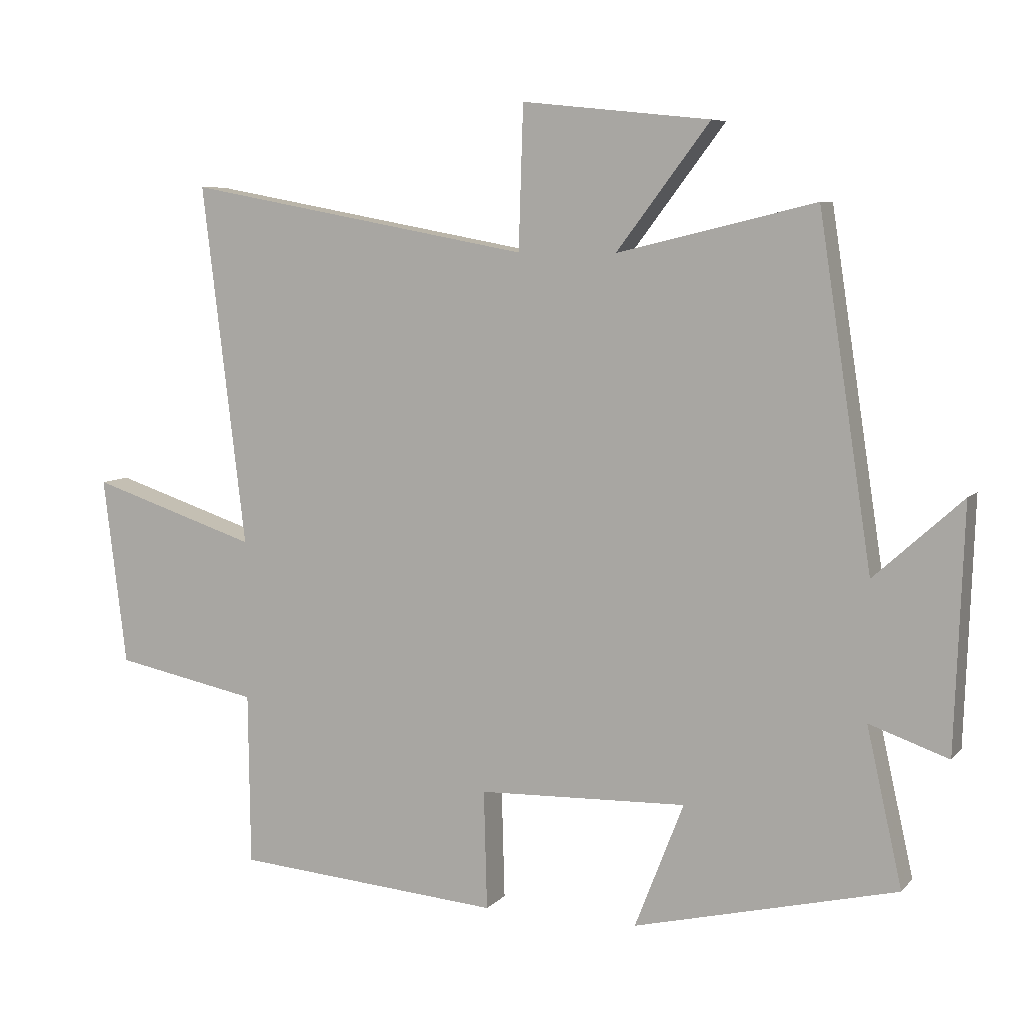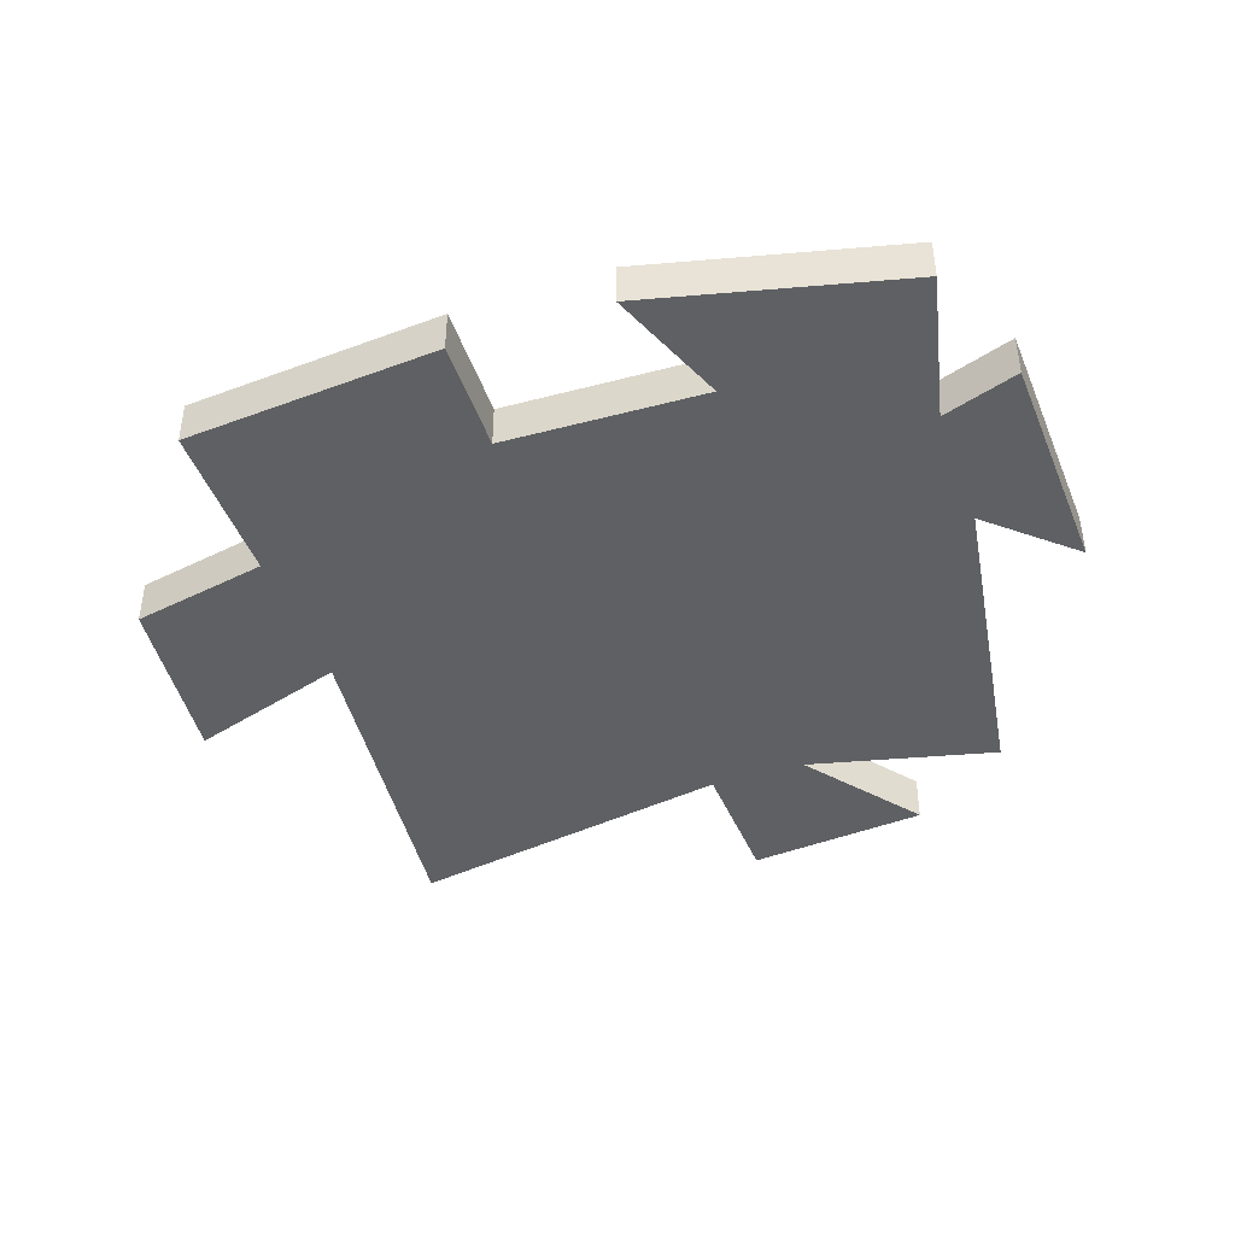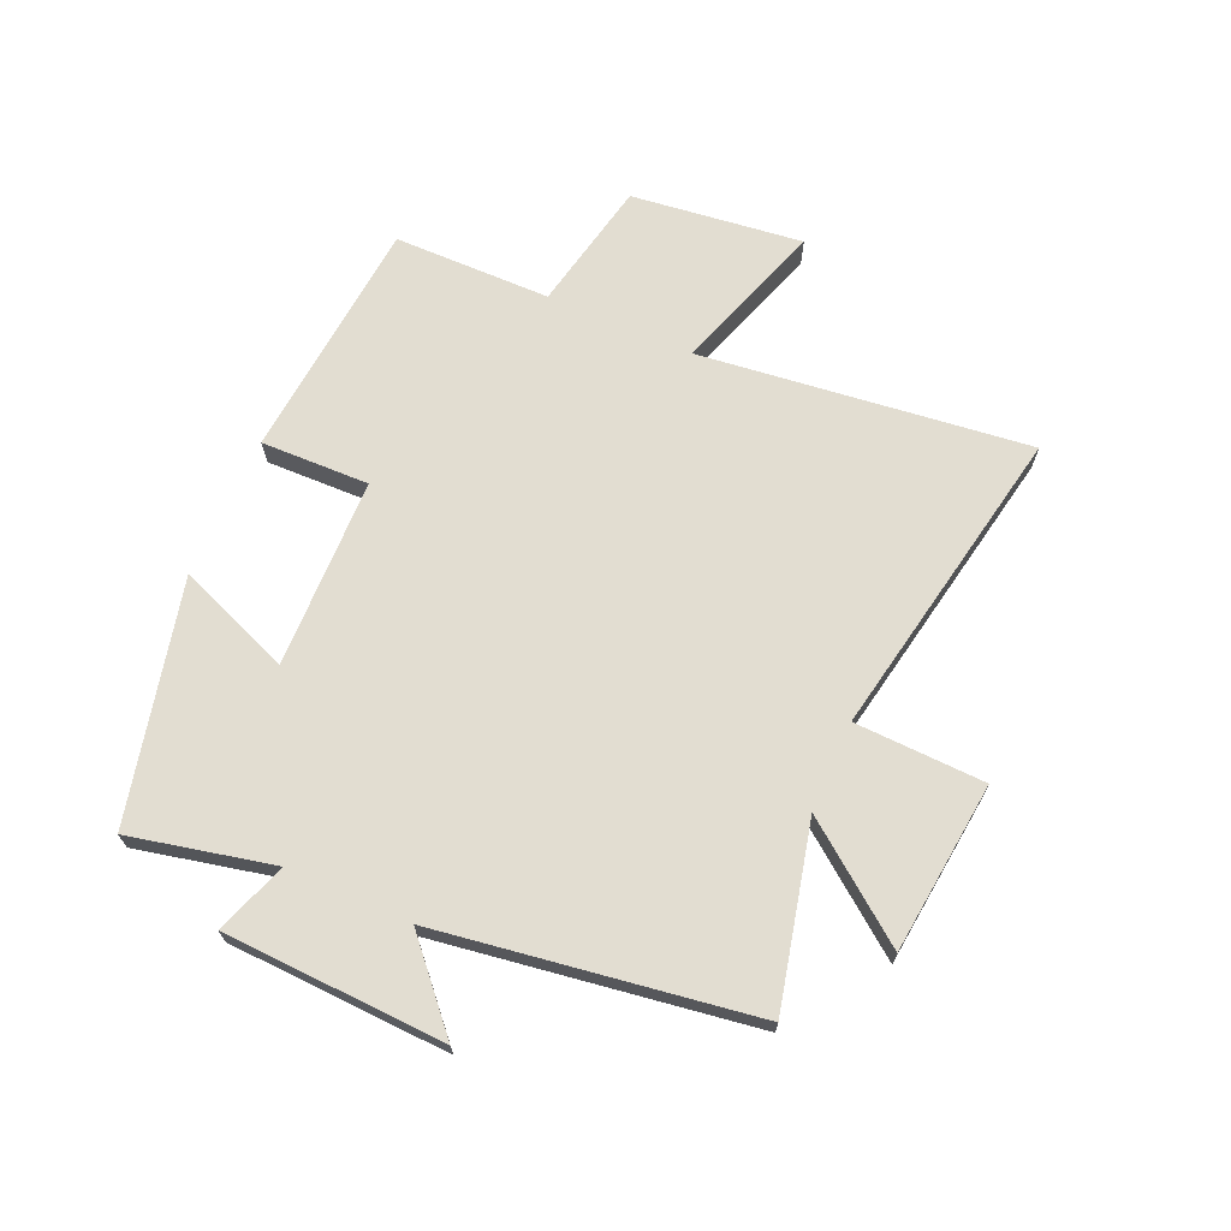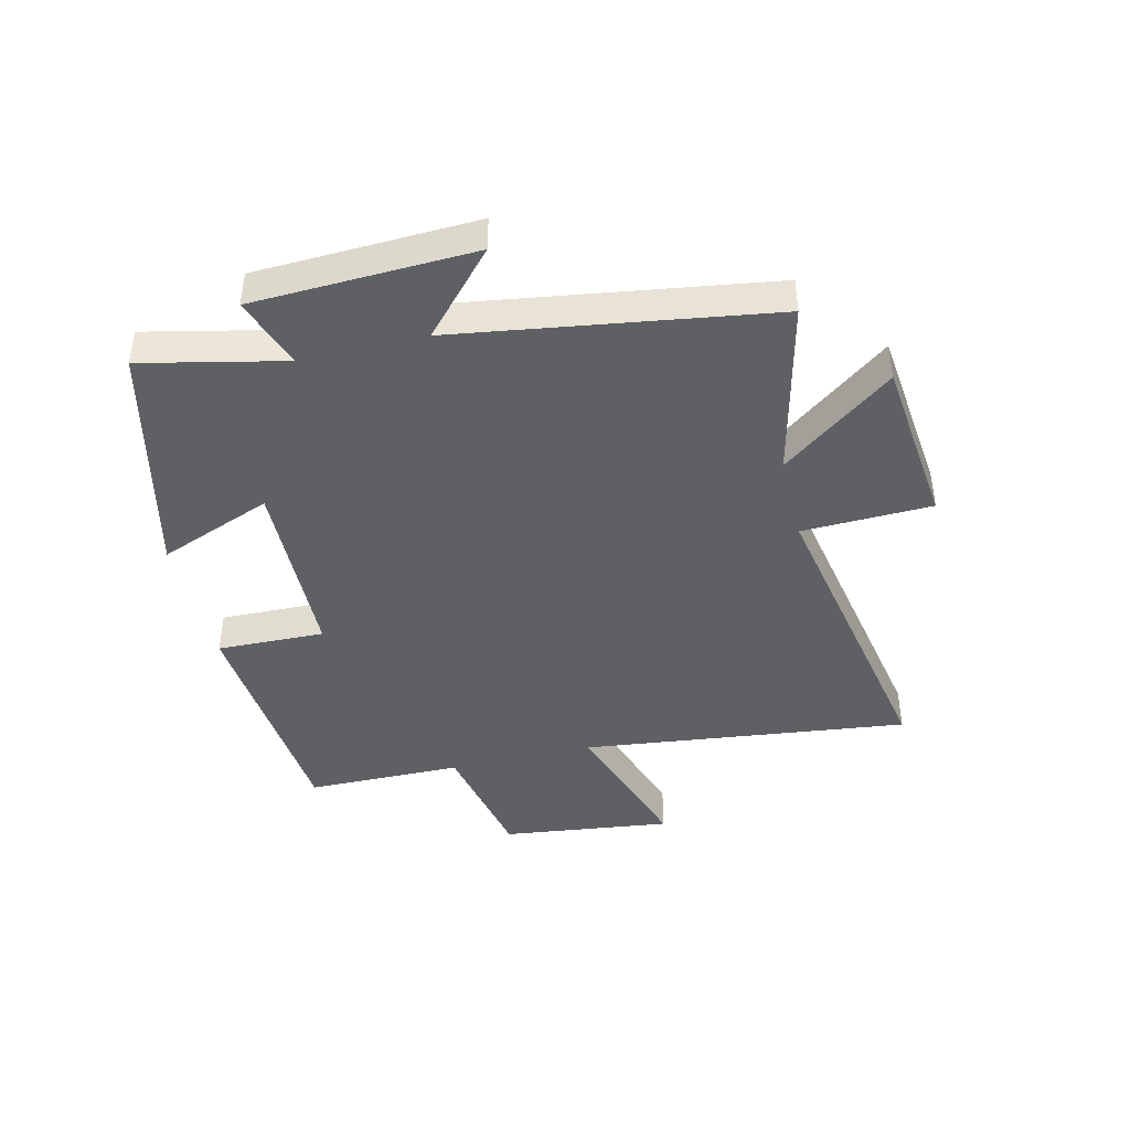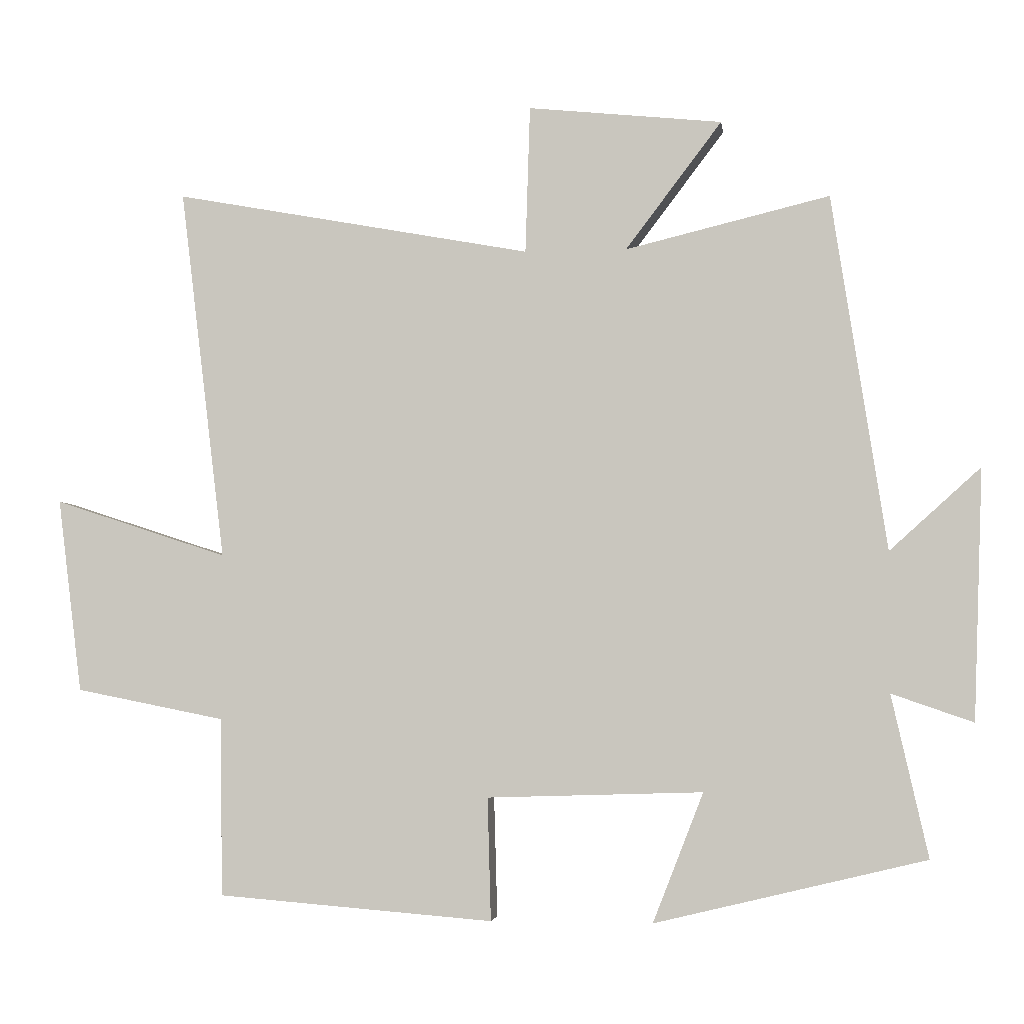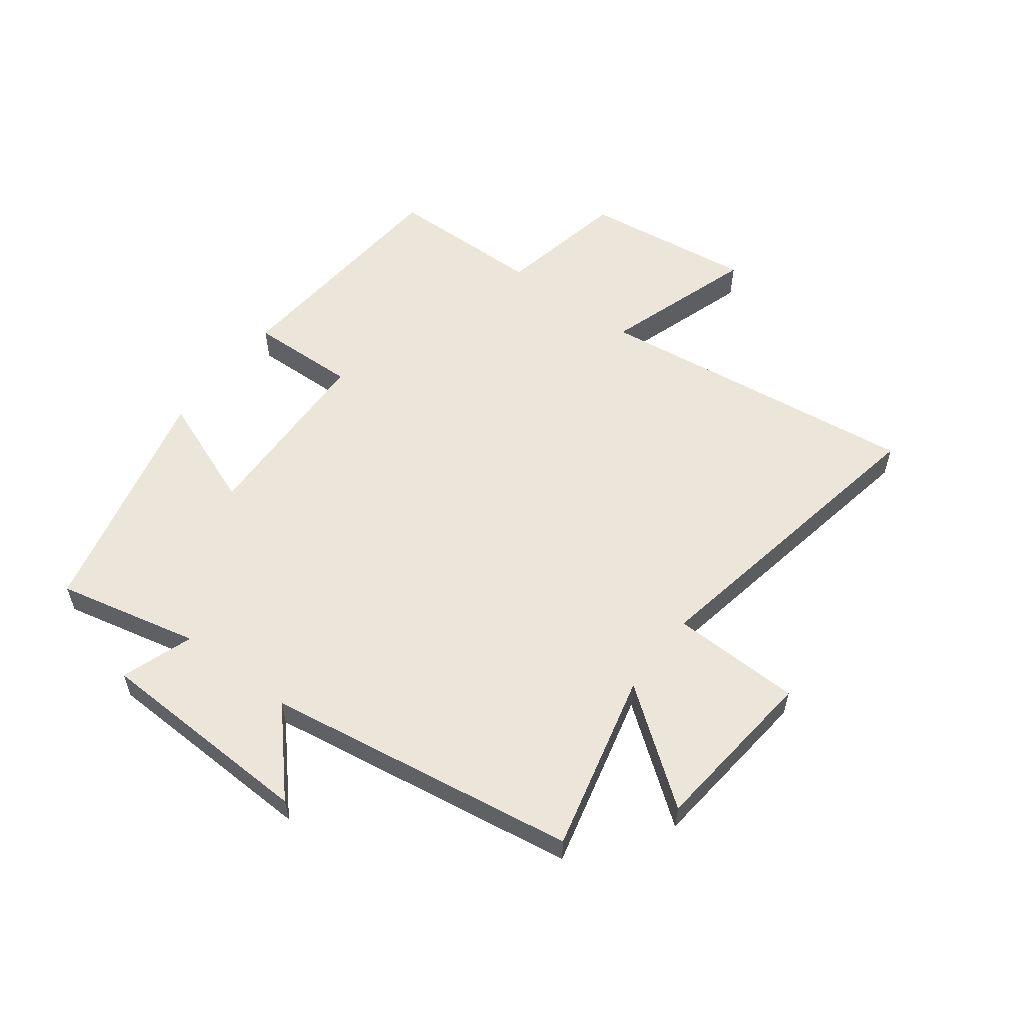
<metadata>
{"format":"obj","ext":"obj","renderer":"f3d","projection":"perspective","resolution":1024,"background":"white","views":[{"elev":7.1,"azim":-157.6,"up":"+Z"},{"elev":-42.4,"azim":-160.6,"up":"+Y"},{"elev":68.4,"azim":-66.0,"up":"+Y"},{"elev":-42.8,"azim":-76.3,"up":"+Y"},{"elev":-3.8,"azim":-172.5,"up":"+Z"},{"elev":56.5,"azim":-53.1,"up":"+Y"}]}
</metadata>
<code>
v -0.419 0.07 0.573
v -0.116 0.07 0.5
v -0.259 0.07 0.689
v 0.029 0.07 0.719
v 0.036 0.07 0.5
v 0.567 0.07 0.598
v 0.5 0.07 0.045
v 0.757 0.07 0.129
v 0.721 0.07 -0.159
v 0.5 0.07 -0.203
v 0.497 0.07 -0.467
v 0.088 0.07 -0.5
v 0.093 0.07 -0.318
v -0.227 0.07 -0.308
v -0.152 0.07 -0.5
v -0.554 0.07 -0.403
v -0.5 0.07 -0.163
v -0.621 0.07 -0.205
v -0.635 0.07 0.167
v -0.5 0.07 0.045
v -0.419 0 0.573
v -0.116 0 0.5
v -0.259 0 0.689
v 0.029 0 0.719
v 0.036 0 0.5
v 0.567 0 0.598
v 0.5 0 0.045
v 0.757 0 0.129
v 0.721 0 -0.159
v 0.5 0 -0.203
v 0.497 0 -0.467
v 0.088 0 -0.5
v 0.093 0 -0.318
v -0.227 0 -0.308
v -0.152 0 -0.5
v -0.554 0 -0.403
v -0.5 0 -0.163
v -0.621 0 -0.205
v -0.635 0 0.167
v -0.5 0 0.045
f 17 18 19 20
f 17 20 1 2
f 14 15 16 17
f 13 14 17 2
f 10 11 12 13
f 10 13 2
f 7 8 9 10
f 7 10 2 3
f 5 6 7
f 5 7 3
f 3 4 5
f 40 39 38 37
f 22 21 40 37
f 37 36 35 34
f 22 37 34 33
f 33 32 31 30
f 22 33 30
f 30 29 28 27
f 23 22 30 27
f 27 26 25
f 23 27 25
f 25 24 23
f 1 21 22 2
f 2 22 23 3
f 3 23 24 4
f 4 24 25 5
f 5 25 26 6
f 6 26 27 7
f 7 27 28 8
f 8 28 29 9
f 9 29 30 10
f 10 30 31 11
f 11 31 32 12
f 12 32 33 13
f 13 33 34 14
f 14 34 35 15
f 15 35 36 16
f 16 36 37 17
f 17 37 38 18
f 18 38 39 19
f 19 39 40 20
f 20 40 21 1

</code>
